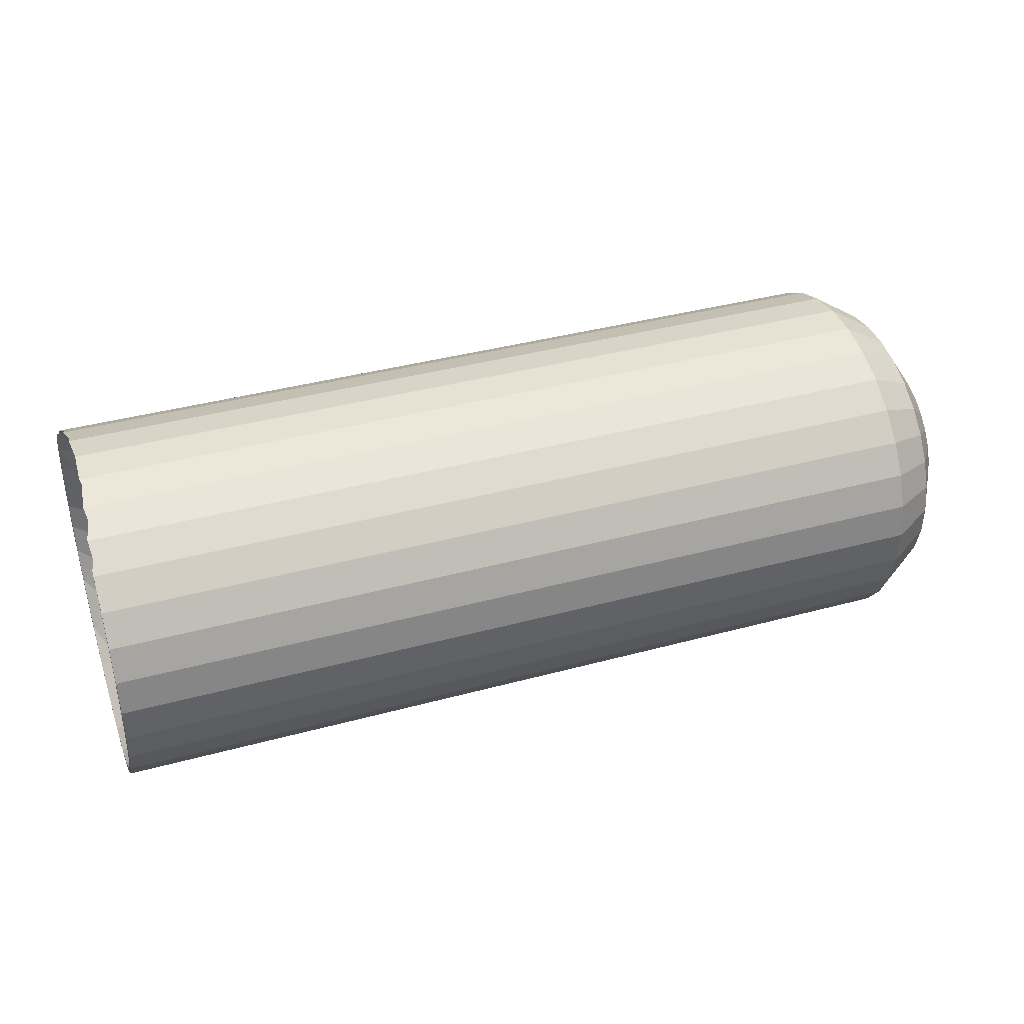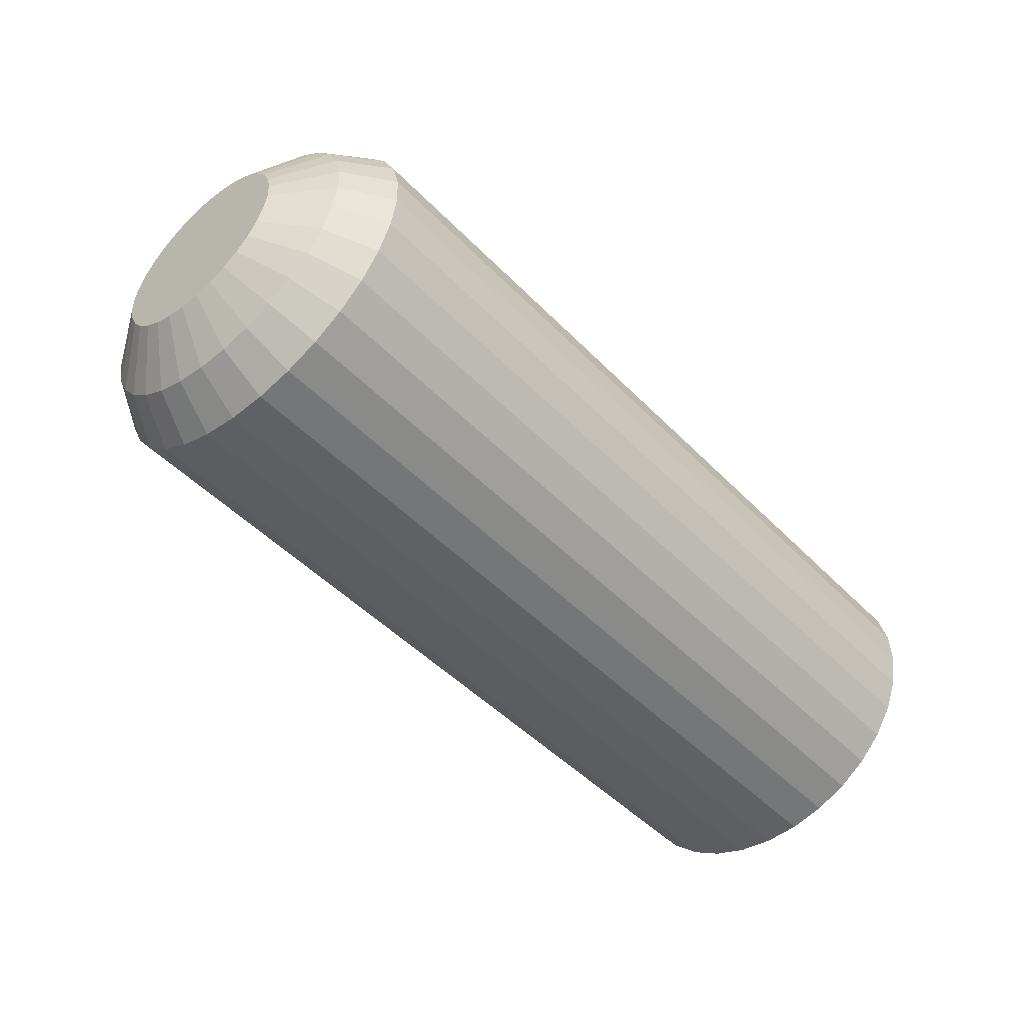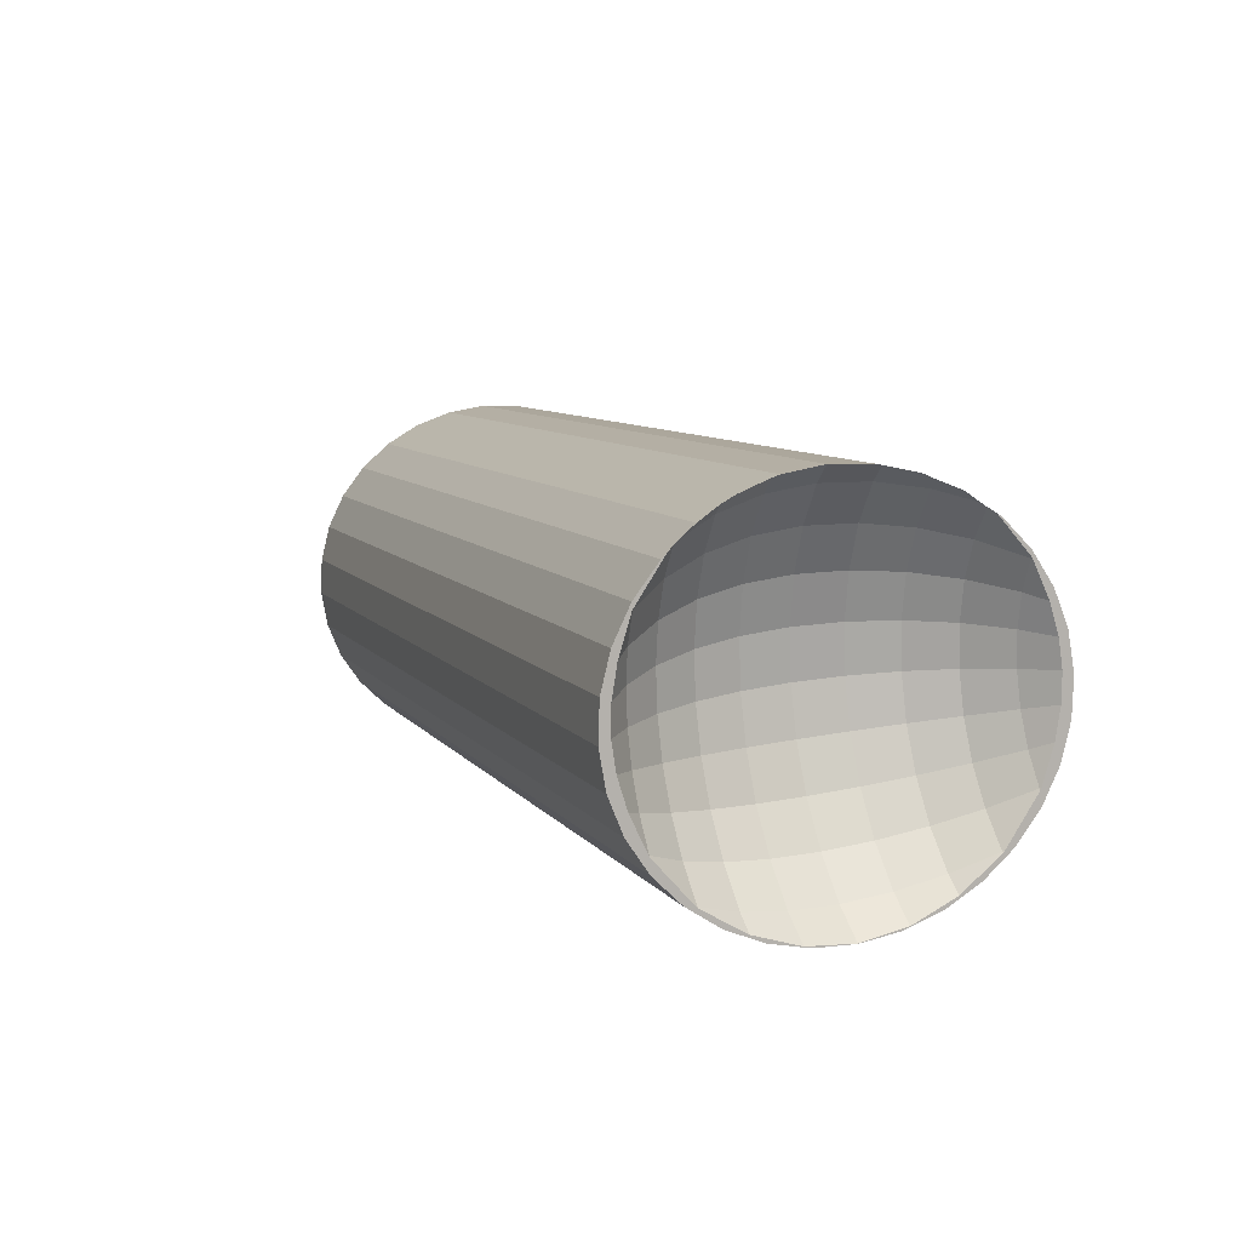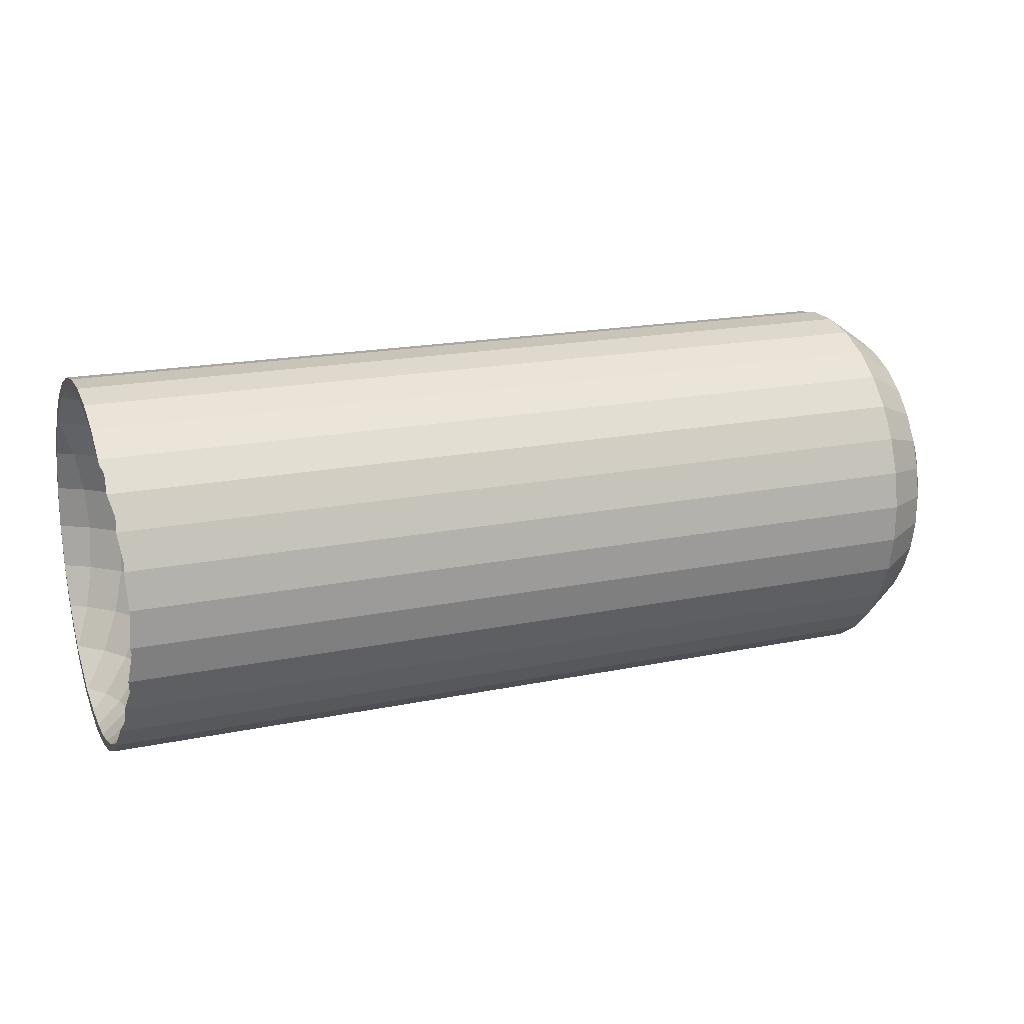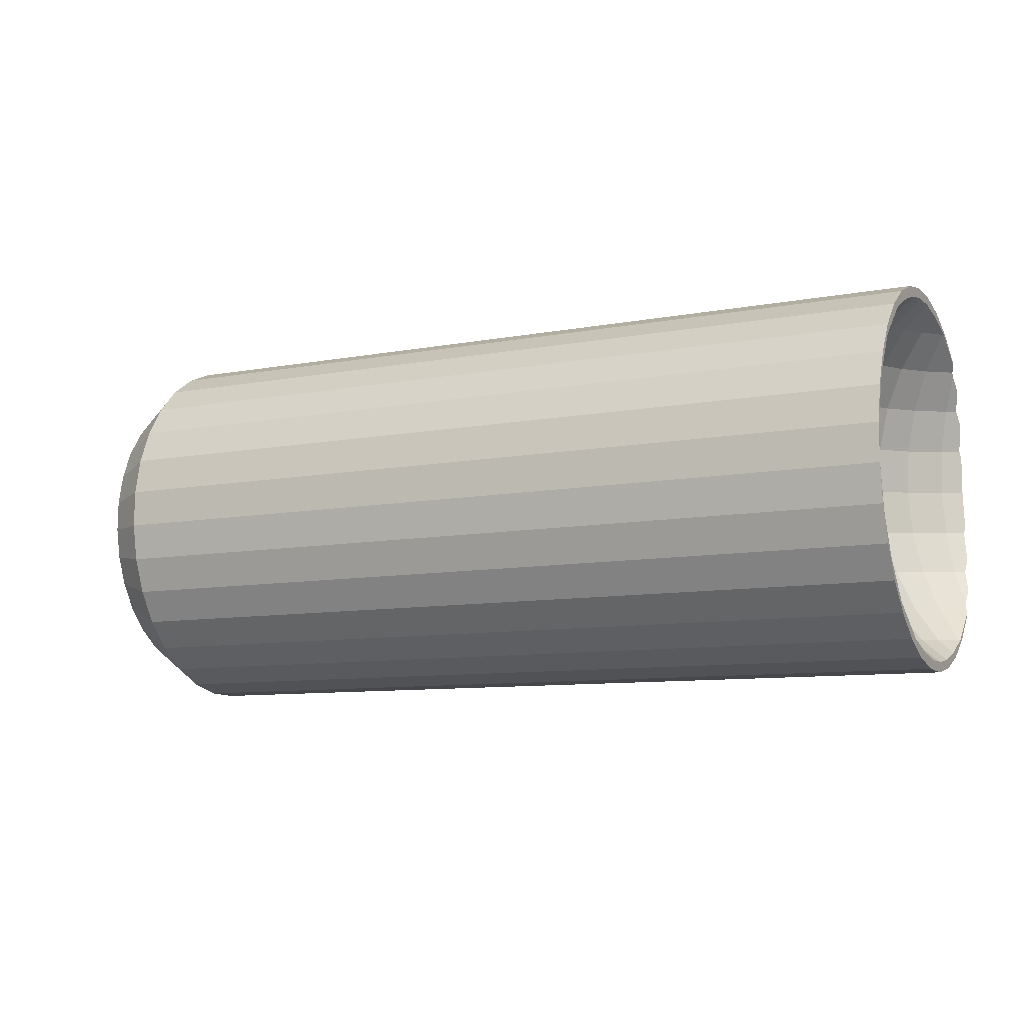
<metadata>
{"format":"obj","ext":"obj","renderer":"f3d","projection":"perspective","resolution":1024,"background":"white","views":[{"elev":38.5,"azim":161.1,"up":"+Y"},{"elev":-48.5,"azim":-48.3,"up":"+Y"},{"elev":8.5,"azim":69.4,"up":"+Y"},{"elev":18.3,"azim":158.1,"up":"+Z"},{"elev":-9.1,"azim":26.9,"up":"+Z"}]}
</metadata>
<code>
o dedo_m2_Cylinder.008
v -3.812 0.775 -2.622
v -3.816 0.7721 -2.632
v -3.818 0.7706 -2.643
v -3.819 0.7706 -2.654
v -3.818 0.7722 -2.665
v -3.816 0.7752 -2.675
v -3.812 0.7796 -2.684
v -3.812 0.7854 -2.612
v -3.818 0.7821 -2.621
v -3.822 0.78 -2.631
v -3.825 0.779 -2.642
v -3.826 0.7792 -2.653
v -3.825 0.7806 -2.664
v -3.822 0.7831 -2.674
v -3.818 0.7867 -2.684
v -3.812 0.7913 -2.692
v -3.816 0.7923 -2.612
v -3.822 0.7902 -2.621
v -3.827 0.789 -2.631
v -3.83 0.7885 -2.641
v -3.831 0.7889 -2.652
v -3.83 0.7901 -2.663
v -3.827 0.7921 -2.674
v -3.822 0.7949 -2.683
v -3.816 0.7982 -2.692
v -3.818 0.7998 -2.611
v -3.825 0.799 -2.62
v -3.83 0.7987 -2.63
v -3.833 0.7989 -2.64
v -3.834 0.7995 -2.651
v -3.833 0.8005 -2.662
v -3.83 0.8019 -2.673
v -3.825 0.8037 -2.683
v -3.818 0.8057 -2.691
v -3.819 0.8076 -2.611
v -3.826 0.8082 -2.619
v -3.831 0.8089 -2.629
v -3.834 0.8097 -2.64
v -3.835 0.8105 -2.651
v -3.834 0.8113 -2.662
v -3.831 0.8121 -2.672
v -3.826 0.8128 -2.682
v -3.819 0.8134 -2.691
v -3.818 0.8154 -2.61
v -3.825 0.8173 -2.619
v -3.83 0.8191 -2.628
v -3.833 0.8205 -2.639
v -3.834 0.8215 -2.65
v -3.833 0.8221 -2.661
v -3.83 0.8223 -2.671
v -3.825 0.822 -2.681
v -3.818 0.8212 -2.69
v -3.816 0.8228 -2.61
v -3.822 0.8261 -2.618
v -3.827 0.8289 -2.628
v -3.83 0.8309 -2.638
v -3.831 0.8321 -2.649
v -3.83 0.8325 -2.66
v -3.827 0.832 -2.671
v -3.822 0.8308 -2.681
v -3.816 0.8287 -2.689
v -3.812 0.8297 -2.609
v -3.818 0.8343 -2.617
v -3.822 0.8379 -2.627
v -3.825 0.8404 -2.637
v -3.826 0.8418 -2.648
v -3.825 0.842 -2.659
v -3.822 0.841 -2.67
v -3.818 0.8389 -2.68
v -3.812 0.8356 -2.689
v -3.816 0.8458 -2.626
v -3.818 0.8488 -2.637
v -3.819 0.8504 -2.648
v -3.818 0.8504 -2.659
v -3.816 0.8489 -2.67
v -4.036 0.8466 -2.648
v -4.036 0.8465 -2.656
v -4.036 0.8449 -2.664
v -4.036 0.842 -2.671
v -4.036 0.8378 -2.677
v -3.812 0.8436 -2.682
v -4.036 0.8326 -2.682
v -3.812 0.8373 -2.689
v -4.036 0.8264 -2.687
v -3.812 0.8299 -2.694
v -4.036 0.8196 -2.689
v -3.812 0.8217 -2.697
v -4.036 0.8124 -2.691
v -3.812 0.813 -2.699
v -4.036 0.8051 -2.69
v -3.812 0.8042 -2.699
v -4.036 0.798 -2.689
v -3.812 0.7957 -2.696
v -4.036 0.7913 -2.685
v -3.812 0.7876 -2.693
v -4.036 0.7853 -2.681
v -3.812 0.7804 -2.687
v -4.036 0.7803 -2.675
v -3.812 0.7743 -2.68
v -4.036 0.7763 -2.669
v -3.812 0.7695 -2.672
v -4.036 0.7737 -2.661
v -3.812 0.7663 -2.663
v -4.036 0.7724 -2.653
v -3.812 0.7648 -2.654
v -4.036 0.7725 -2.646
v -3.812 0.7649 -2.645
v -4.036 0.7741 -2.638
v -3.812 0.7668 -2.635
v -4.036 0.777 -2.631
v -3.812 0.7703 -2.627
v -4.036 0.7812 -2.624
v -3.812 0.7754 -2.619
v -4.036 0.7864 -2.619
v -3.812 0.7817 -2.613
v -4.036 0.7926 -2.615
v -3.812 0.7891 -2.608
v -4.036 0.7994 -2.612
v -3.812 0.7973 -2.604
v -4.036 0.8066 -2.611
v -3.812 0.806 -2.603
v -4.036 0.8139 -2.611
v -3.812 0.8148 -2.603
v -4.036 0.821 -2.613
v -3.812 0.8233 -2.605
v -4.036 0.8277 -2.616
v -3.812 0.8314 -2.609
v -4.036 0.8337 -2.621
v -3.812 0.8386 -2.614
v -4.036 0.8387 -2.626
v -4.036 0.8427 -2.633
v -4.036 0.8453 -2.64
v -4.024 0.8542 -2.647
v -4.024 0.8541 -2.657
v -4.024 0.8522 -2.666
v -4.024 0.8487 -2.675
v -4.024 0.8436 -2.682
v -4.024 0.8373 -2.689
v -4.024 0.8299 -2.694
v -4.024 0.8217 -2.697
v -4.024 0.813 -2.699
v -4.024 0.8042 -2.699
v -4.024 0.7957 -2.696
v -4.024 0.7876 -2.693
v -4.024 0.7804 -2.687
v -4.024 0.7743 -2.68
v -4.024 0.7695 -2.672
v -4.024 0.7663 -2.663
v -4.024 0.7648 -2.654
v -4.024 0.7649 -2.645
v -4.024 0.7668 -2.635
v -4.024 0.7703 -2.627
v -4.024 0.7754 -2.619
v -4.024 0.7817 -2.613
v -4.024 0.7891 -2.608
v -4.024 0.7973 -2.604
v -4.024 0.806 -2.603
v -4.024 0.8148 -2.603
v -4.024 0.8233 -2.605
v -4.024 0.8314 -2.609
v -4.024 0.8386 -2.614
v -4.024 0.8447 -2.621
v -4.024 0.8495 -2.629
v -4.024 0.8527 -2.638
v -4.046 0.8327 -2.649
v -4.046 0.8326 -2.654
v -4.046 0.8316 -2.659
v -4.046 0.8298 -2.663
v -4.046 0.8272 -2.667
v -4.046 0.8239 -2.671
v -4.046 0.8201 -2.673
v -4.046 0.8158 -2.675
v -4.046 0.8113 -2.676
v -4.046 0.8068 -2.676
v -4.046 0.8023 -2.674
v -4.046 0.7981 -2.672
v -4.046 0.7944 -2.67
v -4.046 0.7912 -2.666
v -4.046 0.7888 -2.662
v -4.046 0.7871 -2.657
v -4.046 0.7863 -2.652
v -4.046 0.7864 -2.648
v -4.046 0.7874 -2.643
v -4.046 0.7892 -2.638
v -4.046 0.7918 -2.634
v -4.046 0.7951 -2.631
v -4.046 0.7989 -2.628
v -4.046 0.8032 -2.627
v -4.046 0.8077 -2.626
v -4.046 0.8122 -2.626
v -4.046 0.8167 -2.627
v -4.046 0.8209 -2.629
v -4.046 0.8246 -2.632
v -4.046 0.8278 -2.635
v -4.046 0.8302 -2.64
v -4.046 0.8319 -2.644
v -3.813 0.8508 -2.669
v -3.813 0.8522 -2.666
v -3.814 0.8537 -2.659
v -3.814 0.8541 -2.657
v -3.814 0.8542 -2.647
v -3.814 0.8542 -2.647
v -3.813 0.8495 -2.629
v -3.813 0.8477 -2.626
v -3.814 0.8527 -2.638
v -3.814 0.8521 -2.637
v -3.812 0.8359 -2.689
v -3.812 0.8464 -2.678
v -3.812 0.8455 -2.68
v -3.812 0.8444 -2.681
v -3.812 0.8487 -2.675
v -3.812 0.8419 -2.618
v -3.812 0.8447 -2.621
v -3.812 0.8409 -2.617
v -3.812 0.8395 -2.615
v -3.812 0.8301 -2.609
v -3.812 0.8354 -2.689
v -3.812 0.8273 -2.693
v -3.812 0.8204 -2.695
v -3.812 0.8295 -2.609
v -3.812 0.8209 -2.606
v -3.812 0.8137 -2.605
v -3.812 0.8139 -2.696
v -3.812 0.8071 -2.605
v -3.812 0.8073 -2.696
v -3.812 0.8006 -2.606
v -3.812 0.8001 -2.695
v -3.812 0.7915 -2.692
v -3.812 0.7856 -2.612
v -3.812 0.7937 -2.608
v -3.812 0.7909 -2.692
v -3.812 0.78 -2.685
v -3.812 0.7851 -2.612
v -3.812 0.7753 -2.621
v -3.812 0.7794 -2.684
v -3.812 0.772 -2.675
v -3.812 0.7671 -2.665
v -3.812 0.7649 -2.654
v -3.812 0.7655 -2.643
v -3.812 0.7688 -2.632
v -3.812 0.7748 -2.622
f 13 4 5
f 14 5 6
f 7 14 6
f 9 233 234
f 10 1 2
f 3 10 2
f 4 11 3
f 18 8 9
f 19 9 10
f 11 19 10
f 21 11 12
f 22 12 13
f 23 13 14
f 15 23 14
f 17 229 8
f 25 15 16
f 22 30 21
f 32 22 23
f 24 32 23
f 26 230 17
f 25 33 24
f 27 17 18
f 28 18 19
f 20 28 19
f 30 20 21
f 37 27 28
f 29 37 28
f 39 29 30
f 31 39 30
f 41 31 32
f 33 41 32
f 35 226 26
f 43 33 34
f 27 35 26
f 50 40 41
f 42 50 41
f 35 222 224
f 43 51 42
f 45 35 36
f 46 36 37
f 38 46 37
f 48 38 39
f 40 48 39
f 47 55 46
f 57 47 48
f 49 57 48
f 59 49 50
f 51 59 50
f 44 221 222
f 61 51 52
f 45 53 44
f 55 45 46
f 60 68 59
f 53 220 221
f 70 60 61
f 54 62 53
f 64 54 55
f 56 64 55
f 66 56 57
f 58 66 57
f 68 58 59
f 65 71 64
f 66 72 65
f 74 66 67
f 75 67 68
f 208 75 68
f 62 216 220
f 210 209 69
f 216 63 215
f 212 214 63
f 71 213 212
f 203 204 71
f 205 206 72
f 201 202 73
f 198 199 74
f 201 134 133
f 199 198 135
f 197 211 136
f 137 208 209
f 81 138 137
f 83 139 138
f 85 140 139
f 87 141 140
f 89 142 141
f 91 143 142
f 93 144 143
f 95 145 144
f 97 146 145
f 99 147 146
f 101 148 147
f 103 149 148
f 105 150 149
f 107 151 150
f 109 152 151
f 111 153 152
f 113 154 153
f 154 117 155
f 117 156 155
f 119 157 156
f 121 158 157
f 123 159 158
f 125 160 159
f 127 161 160
f 161 214 212
f 204 203 163
f 206 205 164
f 202 201 133
f 82 171 170
f 132 133 76
f 131 164 132
f 130 163 131
f 128 162 130
f 126 161 128
f 124 160 126
f 122 159 124
f 120 158 122
f 156 120 118
f 155 118 116
f 154 116 114
f 153 114 112
f 152 112 110
f 151 110 108
f 150 108 106
f 149 106 104
f 102 149 104
f 100 148 102
f 98 147 100
f 96 146 98
f 94 145 96
f 92 144 94
f 90 143 92
f 88 142 90
f 140 88 86
f 139 86 84
f 138 84 82
f 137 82 80
f 136 80 79
f 135 79 78
f 134 78 77
f 133 77 76
f 194 195 184
f 102 179 100
f 118 189 188
f 77 167 166
f 94 175 92
f 110 185 184
f 130 193 128
f 84 172 171
f 104 180 102
f 122 189 120
f 78 168 167
f 96 176 94
f 112 186 185
f 131 194 130
f 86 173 172
f 104 182 181
f 124 190 122
f 79 169 168
f 98 177 96
f 114 187 186
f 132 195 131
f 90 173 88
f 106 183 182
f 126 191 124
f 80 170 169
f 100 178 98
f 116 188 187
f 76 166 165
f 76 196 132
f 92 174 90
f 108 184 183
f 128 192 126
f 207 70 217
f 241 1 234
f 233 8 229
f 34 227 225
f 236 5 237
f 4 239 238
f 15 7 232
f 237 4 238
f 25 228 227
f 218 52 219
f 2 241 240
f 3 240 239
f 43 225 223
f 238 107 105
f 219 43 223
f 75 211 197
f 217 61 218
f 235 6 236
f 232 7 235
f 228 16 231
f 13 12 4
f 14 13 5
f 7 15 14
f 234 1 9
f 9 8 233
f 10 9 1
f 3 11 10
f 4 12 11
f 18 17 8
f 19 18 9
f 11 20 19
f 21 20 11
f 22 21 12
f 23 22 13
f 15 24 23
f 17 230 229
f 25 24 15
f 22 31 30
f 32 31 22
f 24 33 32
f 26 226 230
f 25 34 33
f 27 26 17
f 28 27 18
f 20 29 28
f 30 29 20
f 37 36 27
f 29 38 37
f 39 38 29
f 31 40 39
f 41 40 31
f 33 42 41
f 35 224 226
f 43 42 33
f 27 36 35
f 50 49 40
f 42 51 50
f 35 44 222
f 43 52 51
f 45 44 35
f 46 45 36
f 38 47 46
f 48 47 38
f 40 49 48
f 47 56 55
f 57 56 47
f 49 58 57
f 59 58 49
f 51 60 59
f 44 53 221
f 61 60 51
f 45 54 53
f 55 54 45
f 60 69 68
f 53 62 220
f 70 69 60
f 54 63 62
f 64 63 54
f 56 65 64
f 66 65 56
f 58 67 66
f 68 67 58
f 65 72 71
f 66 73 72
f 74 73 66
f 75 74 67
f 68 69 208
f 69 209 208
f 69 70 207
f 207 210 69
f 62 63 216
f 63 214 215
f 63 64 212
f 64 71 212
f 71 204 213
f 71 72 203
f 72 206 203
f 72 73 205
f 73 202 205
f 73 74 200
f 74 199 200
f 200 201 73
f 74 75 198
f 75 197 198
f 201 200 134
f 135 134 199
f 134 200 199
f 136 135 197
f 135 198 197
f 137 136 208
f 136 211 208
f 210 81 209
f 81 137 209
f 81 83 138
f 83 85 139
f 85 87 140
f 87 89 141
f 89 91 142
f 91 93 143
f 93 95 144
f 95 97 145
f 97 99 146
f 99 101 147
f 101 103 148
f 103 105 149
f 105 107 150
f 107 109 151
f 109 111 152
f 111 113 153
f 113 115 154
f 154 115 117
f 117 119 156
f 119 121 157
f 121 123 158
f 123 125 159
f 125 127 160
f 127 129 161
f 162 161 212
f 161 129 214
f 129 215 214
f 212 213 162
f 163 162 204
f 162 213 204
f 164 163 206
f 163 203 206
f 133 164 202
f 164 205 202
f 82 84 171
f 132 164 133
f 131 163 164
f 130 162 163
f 128 161 162
f 126 160 161
f 124 159 160
f 122 158 159
f 120 157 158
f 156 157 120
f 155 156 118
f 154 155 116
f 153 154 114
f 152 153 112
f 151 152 110
f 150 151 108
f 149 150 106
f 102 148 149
f 100 147 148
f 98 146 147
f 96 145 146
f 94 144 145
f 92 143 144
f 90 142 143
f 88 141 142
f 140 141 88
f 139 140 86
f 138 139 84
f 137 138 82
f 136 137 80
f 135 136 79
f 134 135 78
f 133 134 77
f 196 165 181
f 165 166 180
f 166 167 180
f 167 168 179
f 180 167 179
f 168 169 177
f 169 170 176
f 170 171 176
f 171 172 175
f 176 171 175
f 172 173 174
f 174 175 172
f 176 177 169
f 177 178 168
f 178 179 168
f 180 181 165
f 181 182 196
f 182 183 196
f 183 184 195
f 196 183 195
f 184 185 193
f 185 186 192
f 186 187 192
f 187 188 191
f 192 187 191
f 188 189 190
f 190 191 188
f 192 193 185
f 193 194 184
f 102 180 179
f 118 120 189
f 77 78 167
f 94 176 175
f 110 112 185
f 130 194 193
f 84 86 172
f 104 181 180
f 122 190 189
f 78 79 168
f 96 177 176
f 112 114 186
f 131 195 194
f 86 88 173
f 104 106 182
f 124 191 190
f 79 80 169
f 98 178 177
f 114 116 187
f 132 196 195
f 90 174 173
f 106 108 183
f 126 192 191
f 80 82 170
f 100 179 178
f 116 118 188
f 76 77 166
f 76 165 196
f 92 175 174
f 108 110 184
f 128 193 192
f 34 25 227
f 236 6 5
f 4 3 239
f 232 231 15
f 231 16 15
f 237 5 4
f 25 16 228
f 218 61 52
f 2 1 241
f 3 2 240
f 43 34 225
f 81 210 207
f 83 81 207
f 87 85 218
f 85 83 217
f 218 85 217
f 91 89 225
f 89 87 223
f 223 87 219
f 95 93 228
f 93 91 227
f 99 97 235
f 97 95 232
f 235 97 232
f 103 101 237
f 101 99 236
f 237 101 236
f 111 109 240
f 109 107 239
f 115 113 234
f 113 111 241
f 119 117 230
f 117 115 229
f 230 117 229
f 123 121 224
f 121 119 226
f 123 224 222
f 127 125 220
f 125 123 221
f 215 129 216
f 129 127 216
f 83 207 217
f 220 216 127
f 221 220 125
f 87 218 219
f 222 221 123
f 89 223 225
f 224 121 226
f 91 225 227
f 230 226 119
f 93 227 228
f 95 228 231
f 95 231 232
f 233 229 115
f 234 233 115
f 241 234 113
f 99 235 236
f 240 241 111
f 239 240 109
f 103 237 238
f 105 103 238
f 238 239 107
f 219 52 43
f 75 208 211
f 217 70 61
f 235 7 6

</code>
